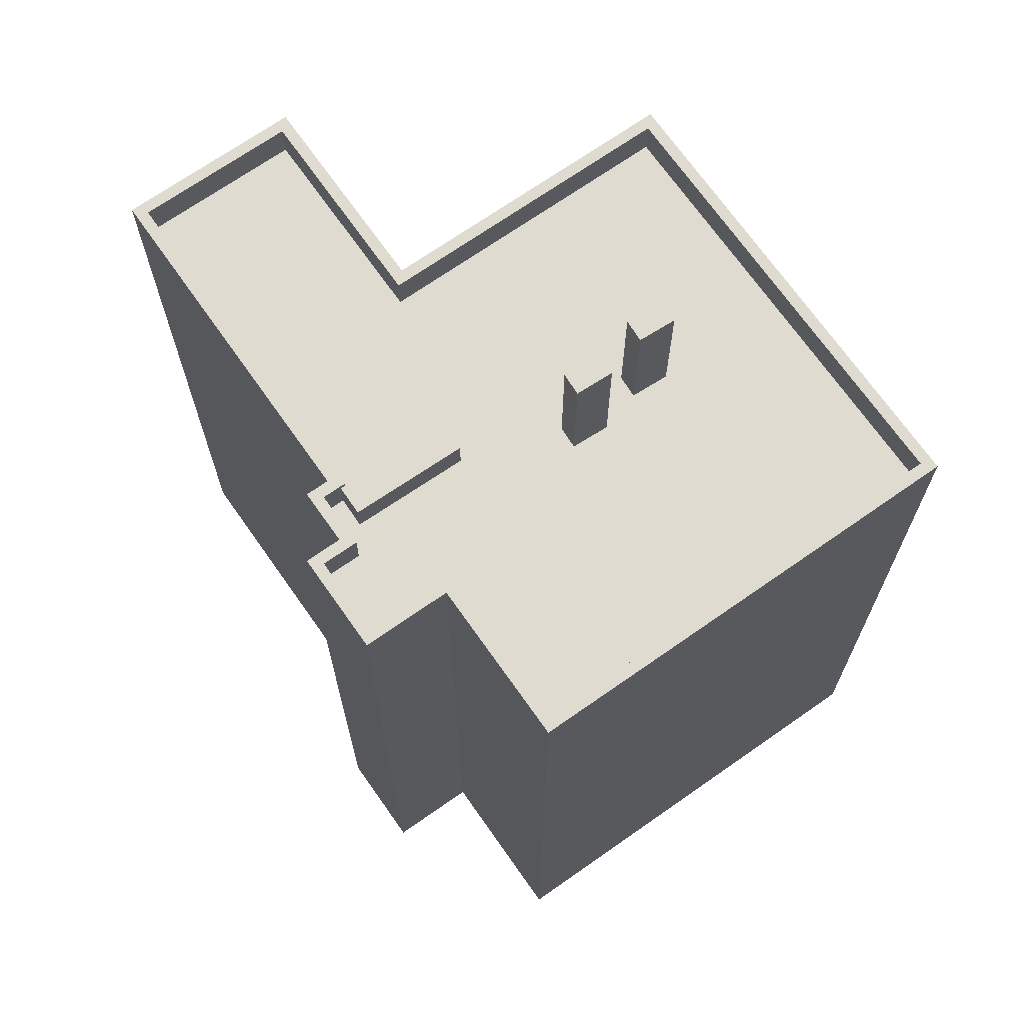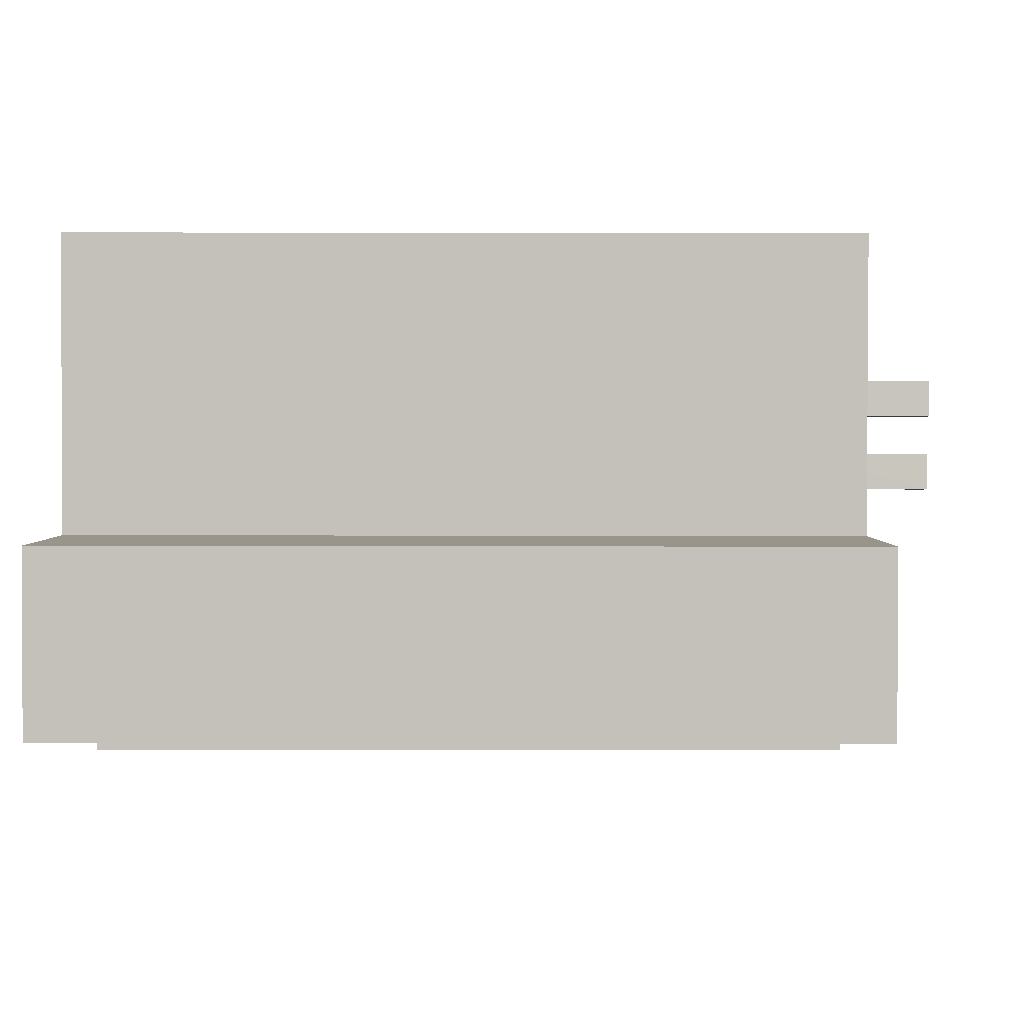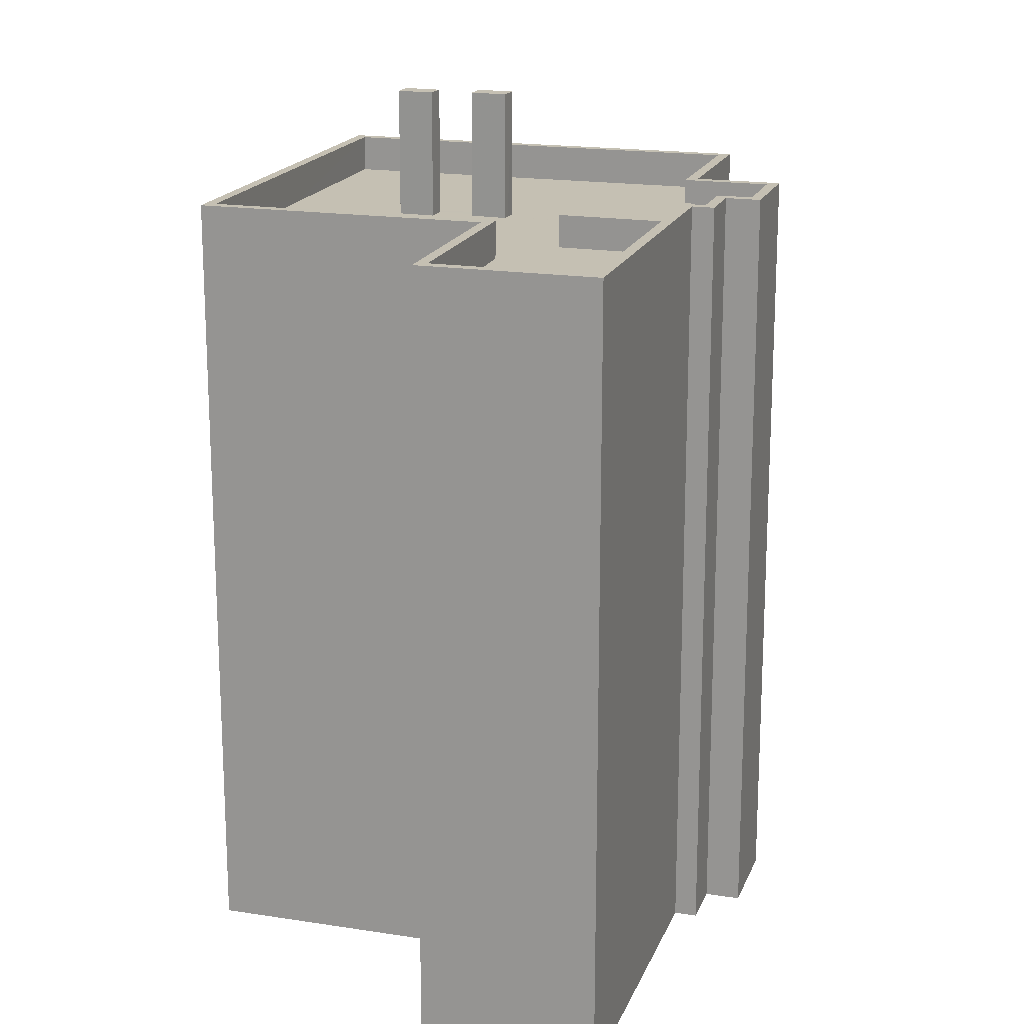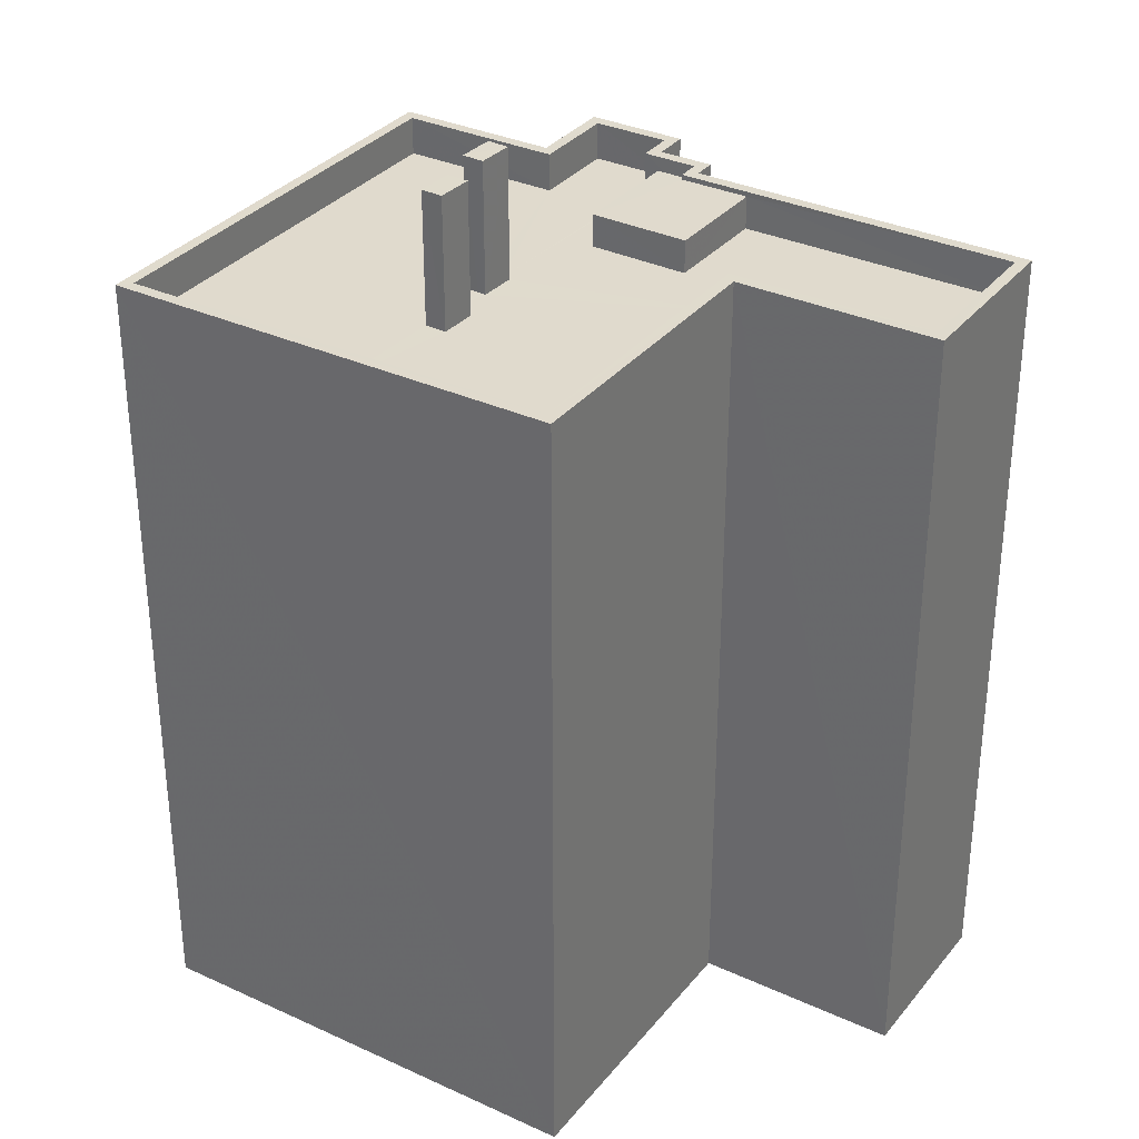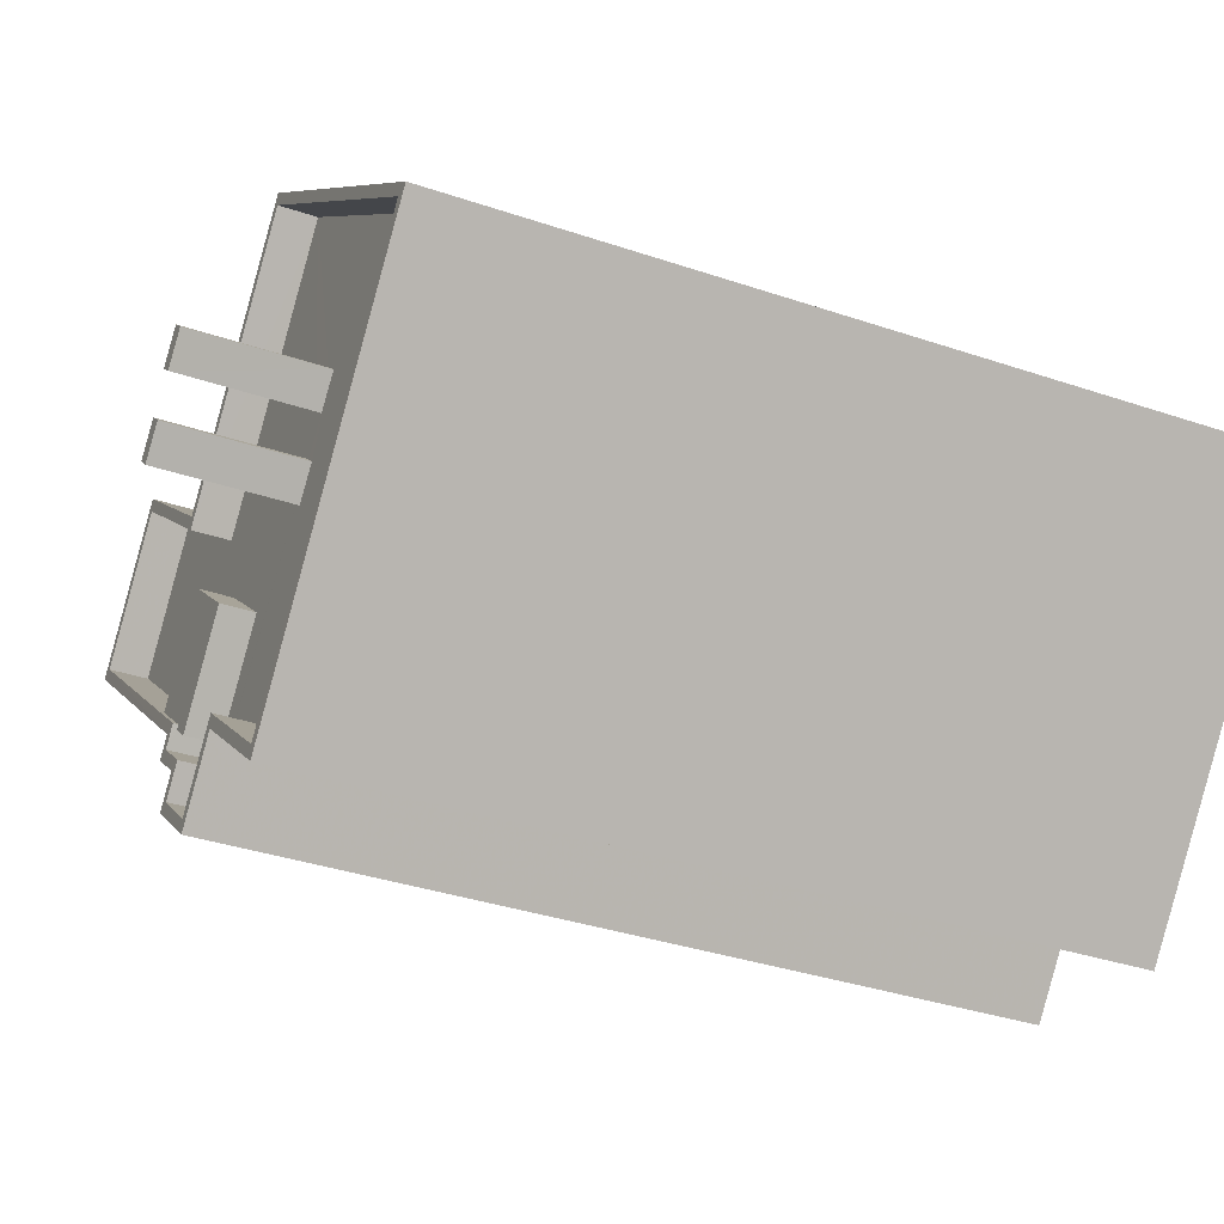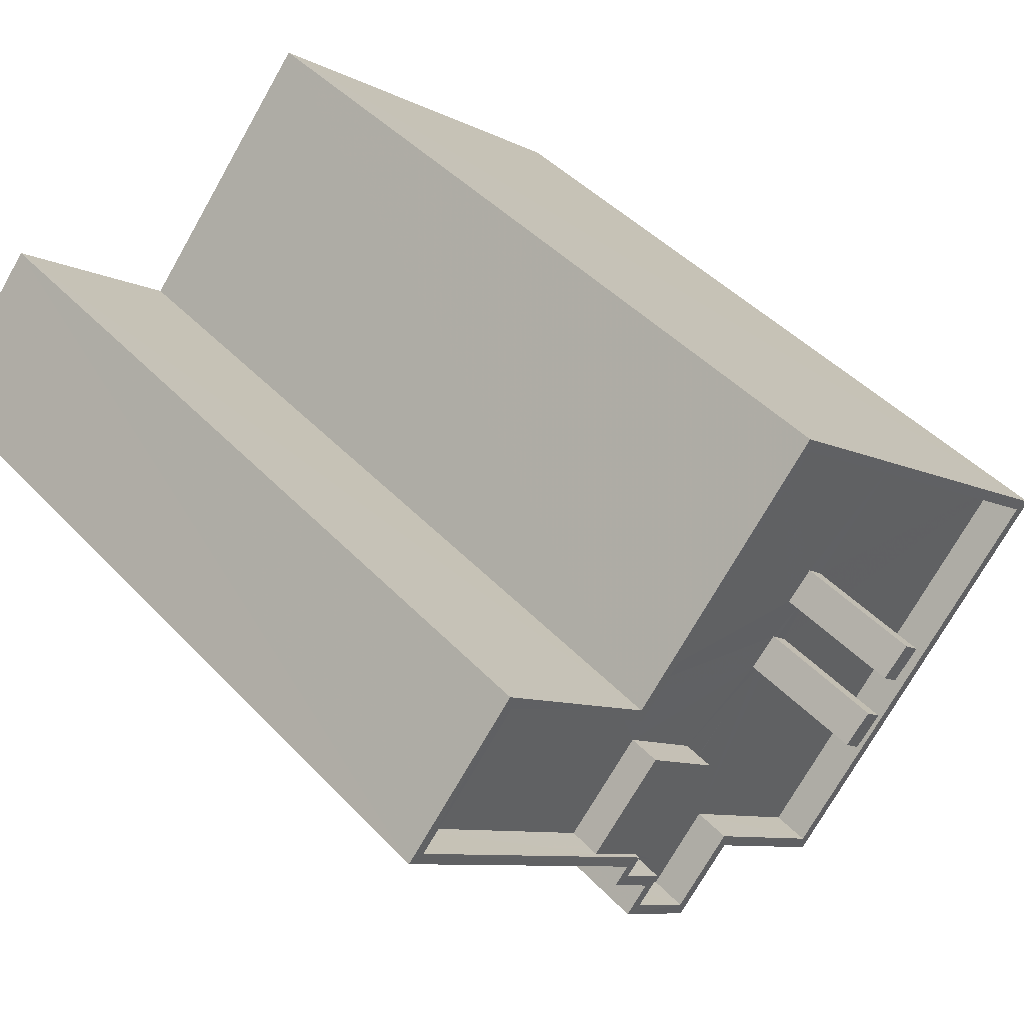
<metadata>
{"format":"obj","ext":"obj","renderer":"f3d","projection":"perspective","resolution":1024,"background":"white","views":[{"elev":70.1,"azim":15.0,"up":"+Z"},{"elev":42.1,"azim":-89.9,"up":"+Y"},{"elev":18.1,"azim":-112.9,"up":"+Z"},{"elev":33.1,"azim":172.5,"up":"+Z"},{"elev":-35.7,"azim":65.9,"up":"+Y"},{"elev":44.2,"azim":-39.6,"up":"+Y"}]}
</metadata>
<code>
v -5717 -3.645e+04 1.752
v -5712 -3.645e+04 1.753
v -5703 -3.645e+04 1.749
v -5710 -3.646e+04 1.748
v -5713 -3.646e+04 1.749
v -5724 -3.645e+04 1.753
v -5721 -3.645e+04 1.753
v -5717 -3.646e+04 1.749
v -5716 -3.646e+04 1.75
v -5715 -3.646e+04 1.749
v -5717 -3.646e+04 1.75
v -5717 -3.646e+04 1.75
v -5710 -3.645e+04 25.14
v -5711 -3.645e+04 25.14
v -5710 -3.645e+04 25.14
v -5710 -3.645e+04 25.14
v -5716 -3.646e+04 21.67
v -5715 -3.646e+04 21.67
v -5713 -3.646e+04 21.67
v -5712 -3.646e+04 21.67
v -5710 -3.645e+04 21.67
v -5711 -3.646e+04 21.67
v -5710 -3.645e+04 21.67
v -5711 -3.645e+04 21.67
v -5707 -3.645e+04 21.67
v -5703 -3.645e+04 21.67
v -5710 -3.646e+04 21.67
v -5711 -3.646e+04 21.67
v -5721 -3.645e+04 21.68
v -5724 -3.645e+04 21.67
v -5717 -3.645e+04 21.67
v -5711 -3.645e+04 21.67
v -5712 -3.645e+04 21.67
v -5710 -3.645e+04 21.67
v -5718 -3.646e+04 21.67
v -5716 -3.646e+04 21.67
v -5716 -3.646e+04 21.67
v -5717 -3.646e+04 21.67
v -5716 -3.646e+04 21.67
v -5717 -3.646e+04 21.67
v -5711 -3.645e+04 21.67
v -5716 -3.646e+04 21.67
v -5712 -3.646e+04 21.67
v -5714 -3.646e+04 21.67
v -5703 -3.645e+04 22.67
v -5703 -3.645e+04 22.67
v -5712 -3.645e+04 22.67
v -5717 -3.645e+04 22.67
v -5717 -3.645e+04 22.67
v -5712 -3.645e+04 22.68
v -5710 -3.646e+04 22.67
v -5710 -3.646e+04 22.67
v -5713 -3.646e+04 22.67
v -5713 -3.646e+04 22.67
v -5715 -3.646e+04 22.67
v -5715 -3.646e+04 22.67
v -5717 -3.646e+04 22.67
v -5721 -3.645e+04 22.68
v -5721 -3.645e+04 22.68
v -5724 -3.645e+04 22.67
v -5724 -3.645e+04 22.67
v -5717 -3.646e+04 22.67
v -5717 -3.646e+04 22.67
v -5716 -3.646e+04 22.67
v -5717 -3.646e+04 22.67
v -5717 -3.646e+04 22.67
v -5716 -3.646e+04 22.67
v -5716 -3.646e+04 22.67
v -5711 -3.646e+04 25.14
v -5712 -3.646e+04 25.14
v -5711 -3.646e+04 25.14
v -5711 -3.645e+04 25.14
v -5717 -3.646e+04 22.54
v -5714 -3.646e+04 22.54
v -5716 -3.646e+04 22.54
v -5718 -3.646e+04 22.54
v -5716 -3.646e+04 22.54
v -5717 -3.646e+04 22.54
f 1 2 3
f 3 4 5
f 6 7 1
f 8 9 10
f 9 5 10
f 11 12 9
f 6 1 12
f 1 3 5
f 12 5 9
f 1 5 12
f 13 14 15
f 16 13 15
f 17 18 19
f 20 17 19
f 21 22 23
f 24 22 21
f 25 23 26
f 27 26 22
f 28 19 27
f 20 19 28
f 28 27 22
f 22 26 23
f 29 30 31
f 32 33 31
f 25 33 34
f 35 31 30
f 17 36 37
f 20 36 17
f 38 36 39
f 39 40 38
f 25 34 23
f 21 41 24
f 31 35 42
f 43 44 20
f 41 31 43
f 43 42 44
f 39 36 44
f 32 41 21
f 34 33 32
f 41 32 31
f 20 44 36
f 31 42 43
f 45 46 47
f 48 47 49
f 49 47 50
f 47 46 50
f 46 51 52
f 52 51 53
f 46 45 51
f 53 51 54
f 55 53 54
f 56 53 55
f 56 55 57
f 49 58 48
f 59 58 49
f 60 61 59
f 62 61 63
f 64 65 66
f 57 67 64
f 61 60 63
f 65 63 66
f 61 58 59
f 64 68 65
f 63 65 62
f 68 64 67
f 57 55 67
f 69 70 71
f 69 72 70
f 73 74 75
f 75 76 73
f 77 74 73
f 78 77 73
f 32 15 14
f 32 21 15
f 34 32 14
f 13 34 14
f 16 34 13
f 16 23 34
f 15 23 16
f 15 21 23
f 26 45 25
f 25 47 33
f 25 45 47
f 51 26 27
f 51 45 26
f 51 27 19
f 54 51 19
f 55 19 18
f 55 54 19
f 37 67 17
f 17 55 18
f 17 67 55
f 67 37 36
f 68 67 36
f 38 68 36
f 38 65 68
f 73 62 78
f 40 78 38
f 38 78 65
f 78 62 65
f 62 76 61
f 61 76 30
f 62 73 76
f 30 76 35
f 61 30 29
f 58 61 29
f 48 29 31
f 48 58 29
f 48 31 33
f 47 48 33
f 52 4 3
f 46 52 3
f 52 5 4
f 52 53 5
f 56 10 5
f 53 56 5
f 56 8 10
f 56 57 8
f 57 9 8
f 57 64 9
f 64 66 11
f 9 64 11
f 66 12 11
f 66 63 12
f 63 60 6
f 12 63 6
f 60 7 6
f 60 59 7
f 49 1 7
f 59 49 7
f 49 2 1
f 49 50 2
f 46 3 2
f 50 46 2
f 43 20 70
f 20 28 71
f 70 20 71
f 70 72 41
f 43 70 41
f 22 24 69
f 24 41 72
f 24 72 69
f 22 71 28
f 22 69 71
f 40 39 77
f 78 40 77
f 42 76 75
f 42 35 76
f 42 75 74
f 44 42 74
f 77 39 44
f 74 77 44

</code>
